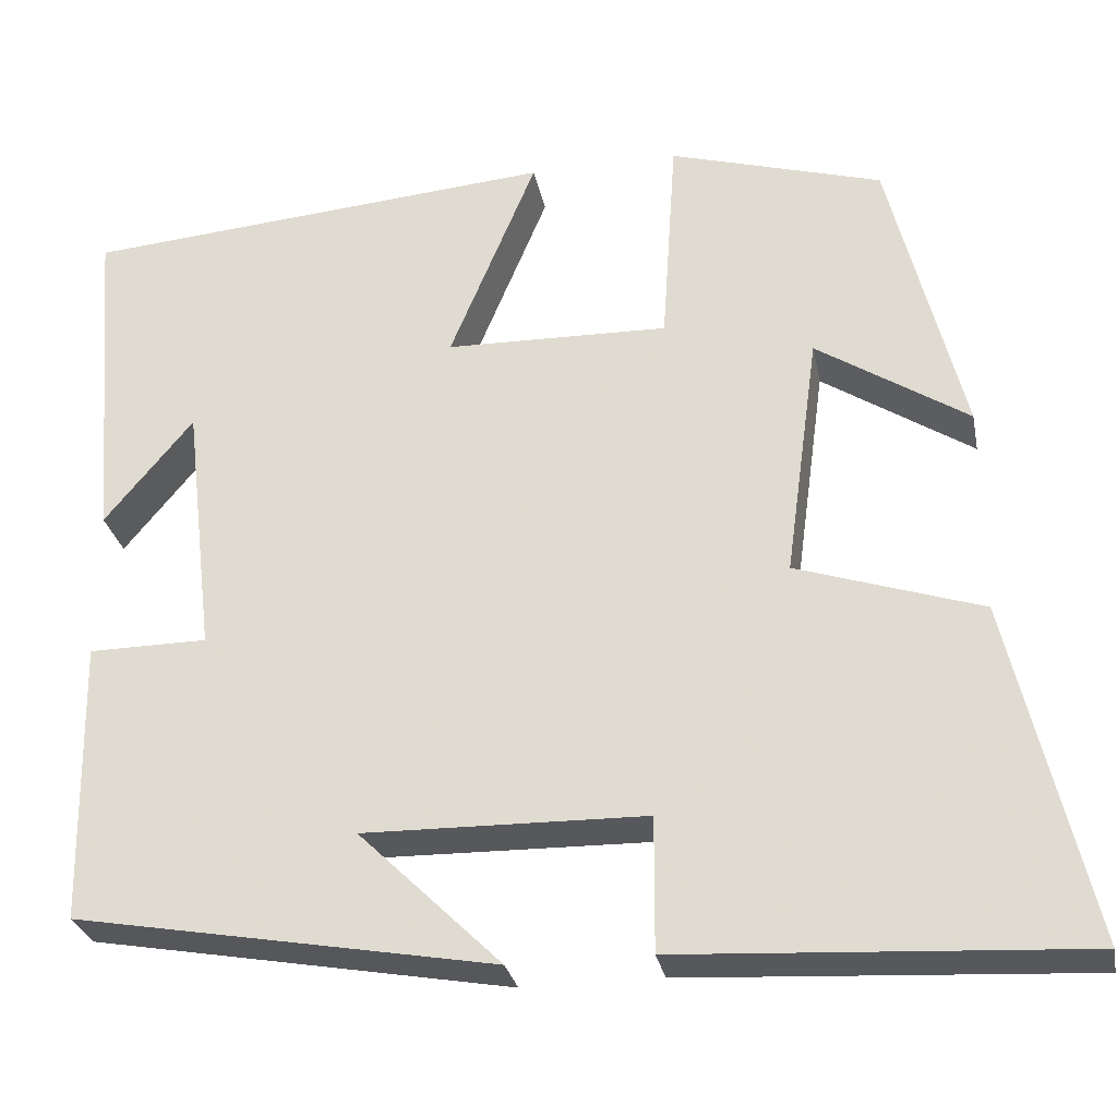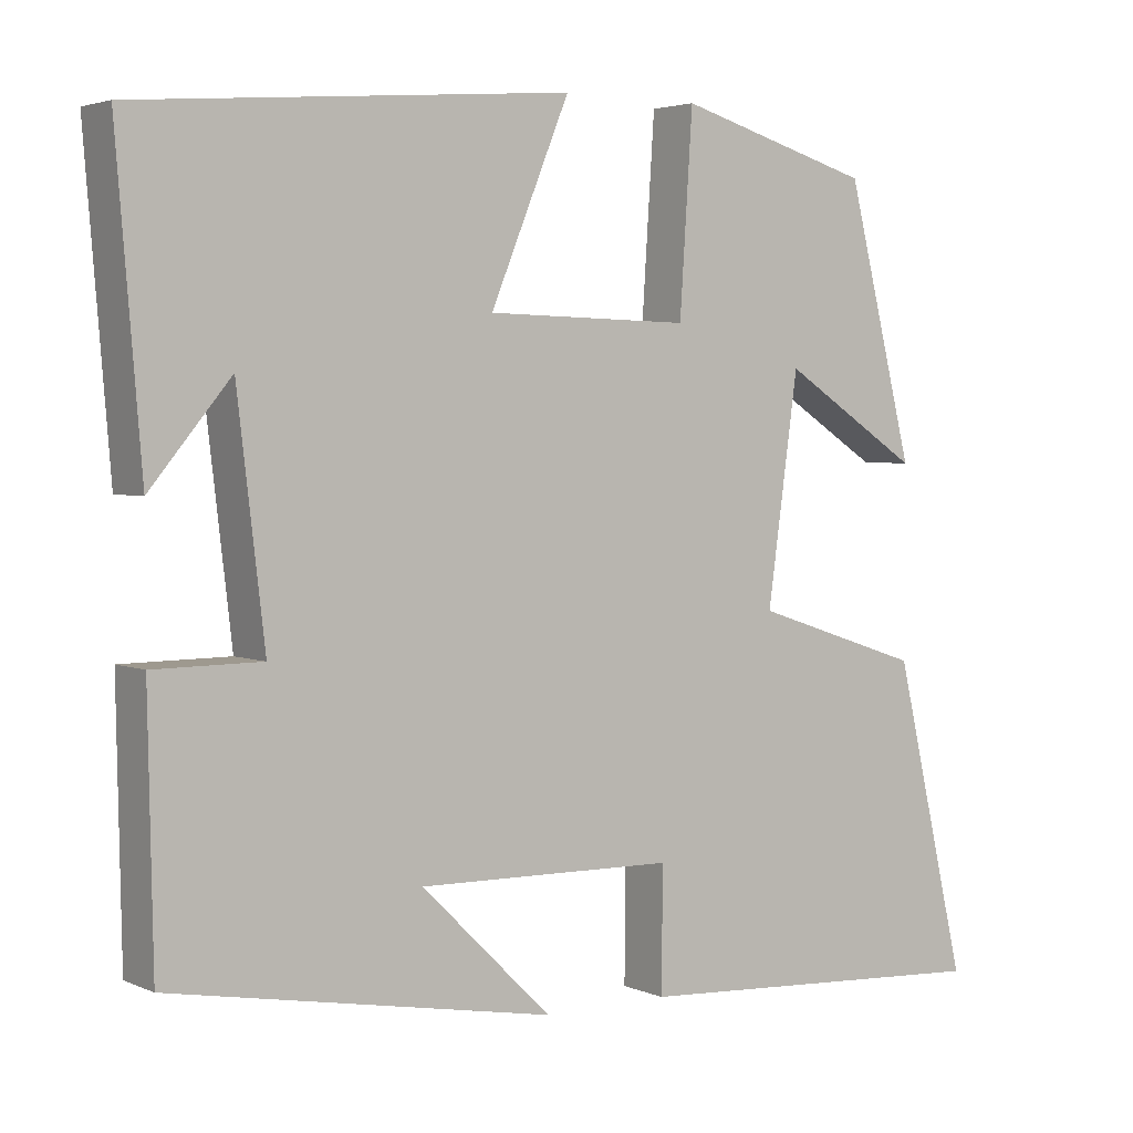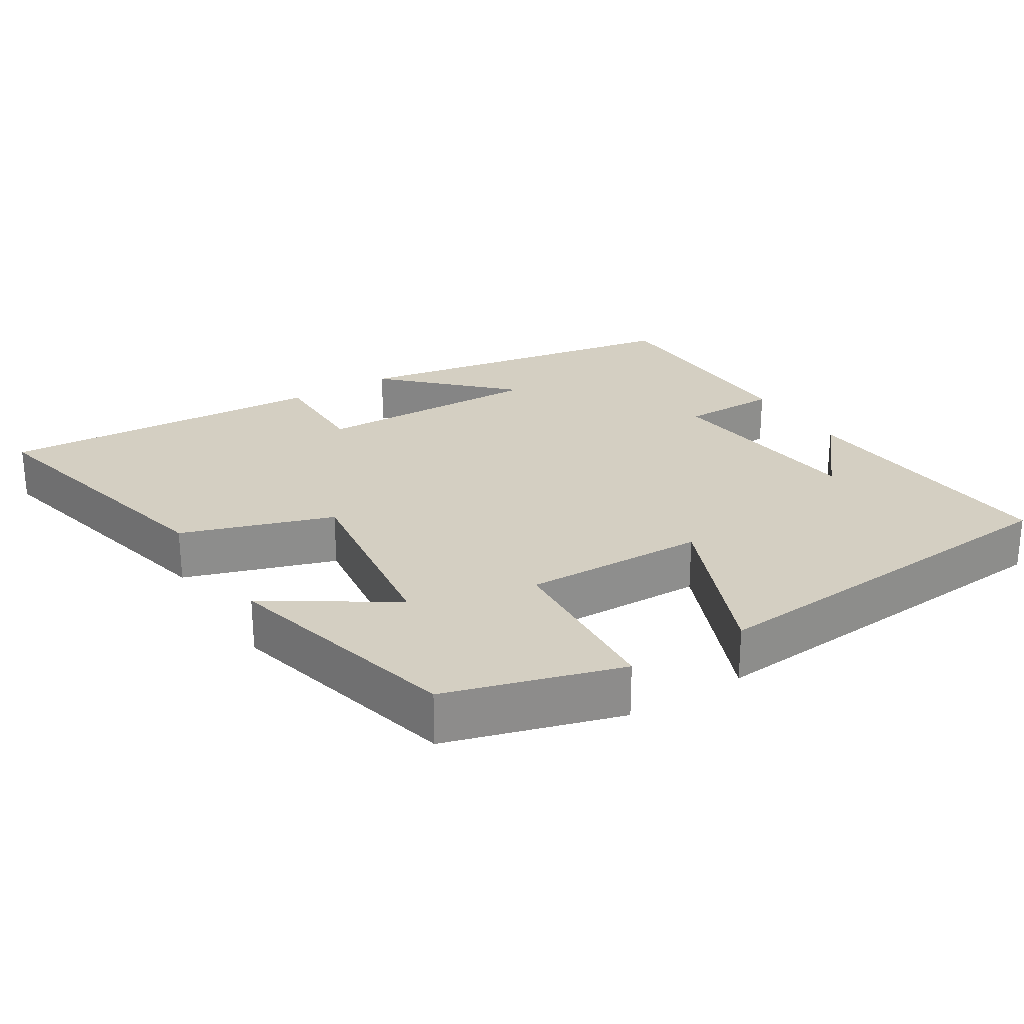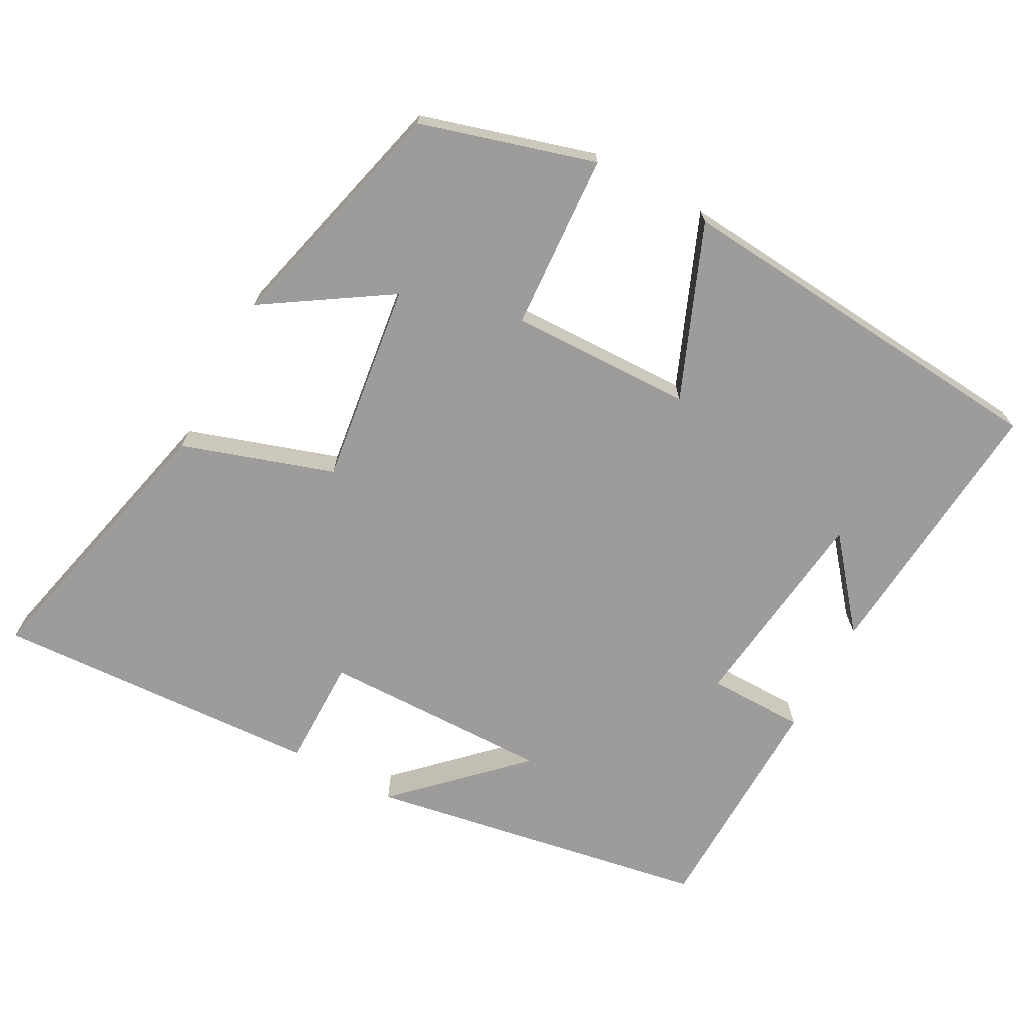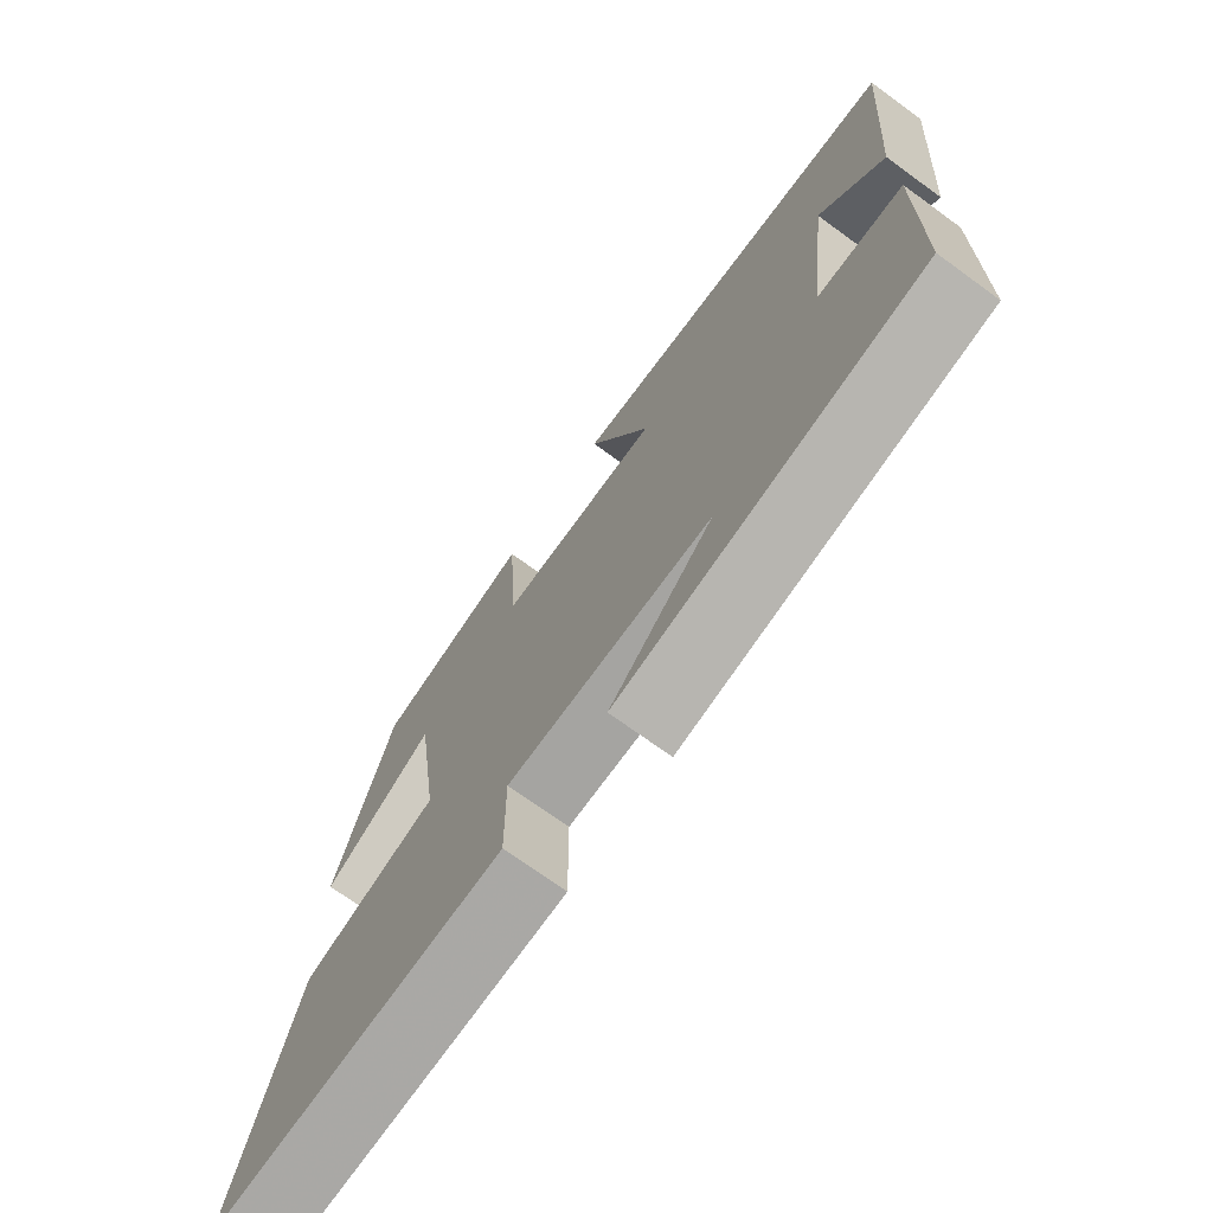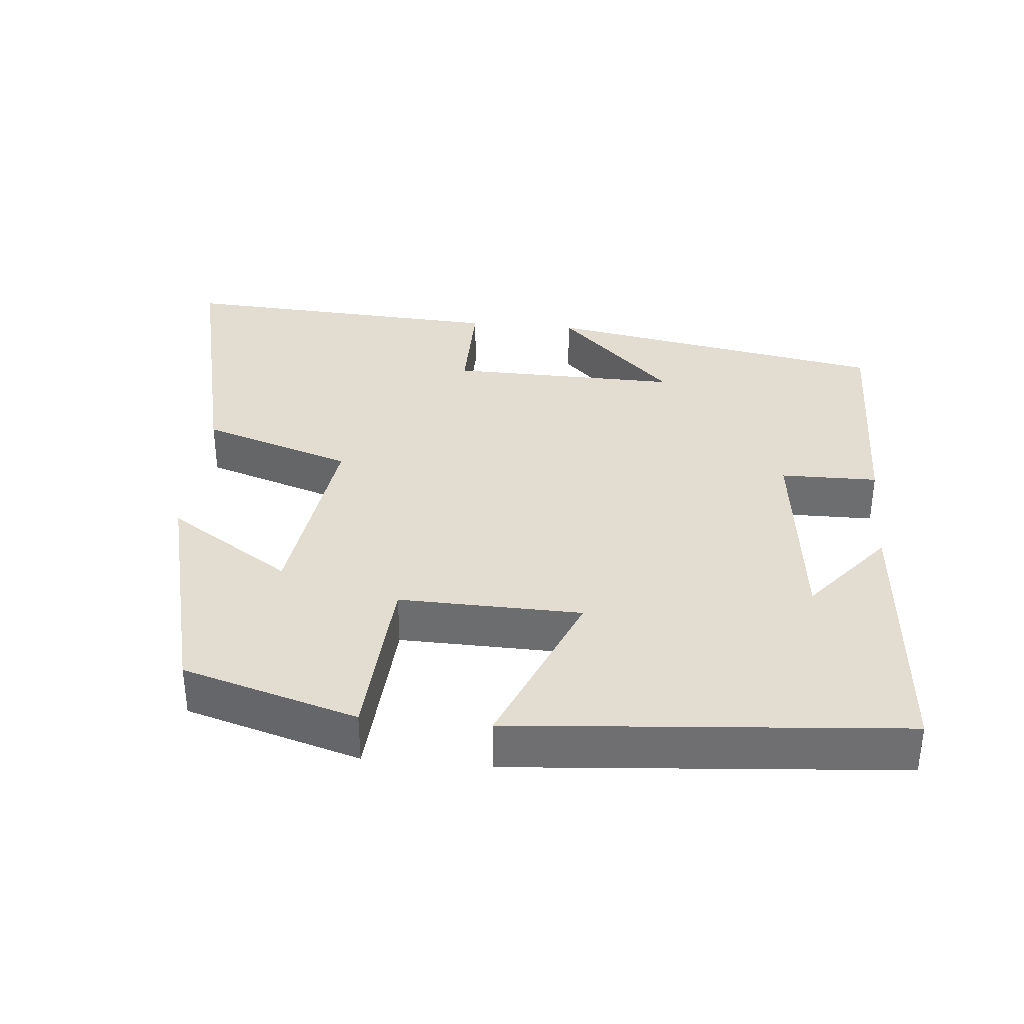
<metadata>
{"format":"obj","ext":"obj","renderer":"f3d","projection":"perspective","resolution":1024,"background":"white","views":[{"elev":-28.8,"azim":-168.9,"up":"+Z"},{"elev":3.3,"azim":144.6,"up":"+Z"},{"elev":25.6,"azim":-32.0,"up":"+Y"},{"elev":-70.1,"azim":-28.6,"up":"+Y"},{"elev":-72.2,"azim":54.0,"up":"+Z"},{"elev":35.2,"azim":5.3,"up":"+Y"}]}
</metadata>
<code>
v 0.531 0.07 0.456
v 0.5 0.07 0.075
v 0.4 0.07 0.196
v 0.366 0.07 -0.094
v 0.5 0.07 -0.095
v 0.494 0.07 -0.415
v 0.02 0.07 -0.5
v 0.181 0.07 -0.342
v -0.137 0.07 -0.348
v -0.136 0.07 -0.5
v -0.59 0.07 -0.526
v -0.5 0.07 -0.14
v -0.291 0.07 -0.071
v -0.329 0.07 0.207
v -0.5 0.07 0.096
v -0.417 0.07 0.429
v -0.176 0.07 0.5
v -0.16 0.07 0.256
v 0.092 0.07 0.262
v -0.006 0.07 0.5
v 0.531 0 0.456
v 0.5 0 0.075
v 0.4 0 0.196
v 0.366 0 -0.094
v 0.5 0 -0.095
v 0.494 0 -0.415
v 0.02 0 -0.5
v 0.181 0 -0.342
v -0.137 0 -0.348
v -0.136 0 -0.5
v -0.59 0 -0.526
v -0.5 0 -0.14
v -0.291 0 -0.071
v -0.329 0 0.207
v -0.5 0 0.096
v -0.417 0 0.429
v -0.176 0 0.5
v -0.16 0 0.256
v 0.092 0 0.262
v -0.006 0 0.5
f 19 20 1
f 16 17 18
f 14 15 16
f 14 16 18
f 13 14 18 19
f 11 12 13
f 10 11 13
f 9 10 13
f 8 9 13 19
f 6 7 8
f 4 5 6 8
f 3 4 8 19
f 1 2 3
f 1 3 19
f 21 40 39
f 38 37 36
f 36 35 34
f 38 36 34
f 39 38 34 33
f 33 32 31
f 33 31 30
f 33 30 29
f 39 33 29 28
f 28 27 26
f 28 26 25 24
f 39 28 24 23
f 23 22 21
f 39 23 21
f 1 21 22 2
f 2 22 23 3
f 3 23 24 4
f 4 24 25 5
f 5 25 26 6
f 6 26 27 7
f 7 27 28 8
f 8 28 29 9
f 9 29 30 10
f 10 30 31 11
f 11 31 32 12
f 12 32 33 13
f 13 33 34 14
f 14 34 35 15
f 15 35 36 16
f 16 36 37 17
f 17 37 38 18
f 18 38 39 19
f 19 39 40 20
f 20 40 21 1

</code>
